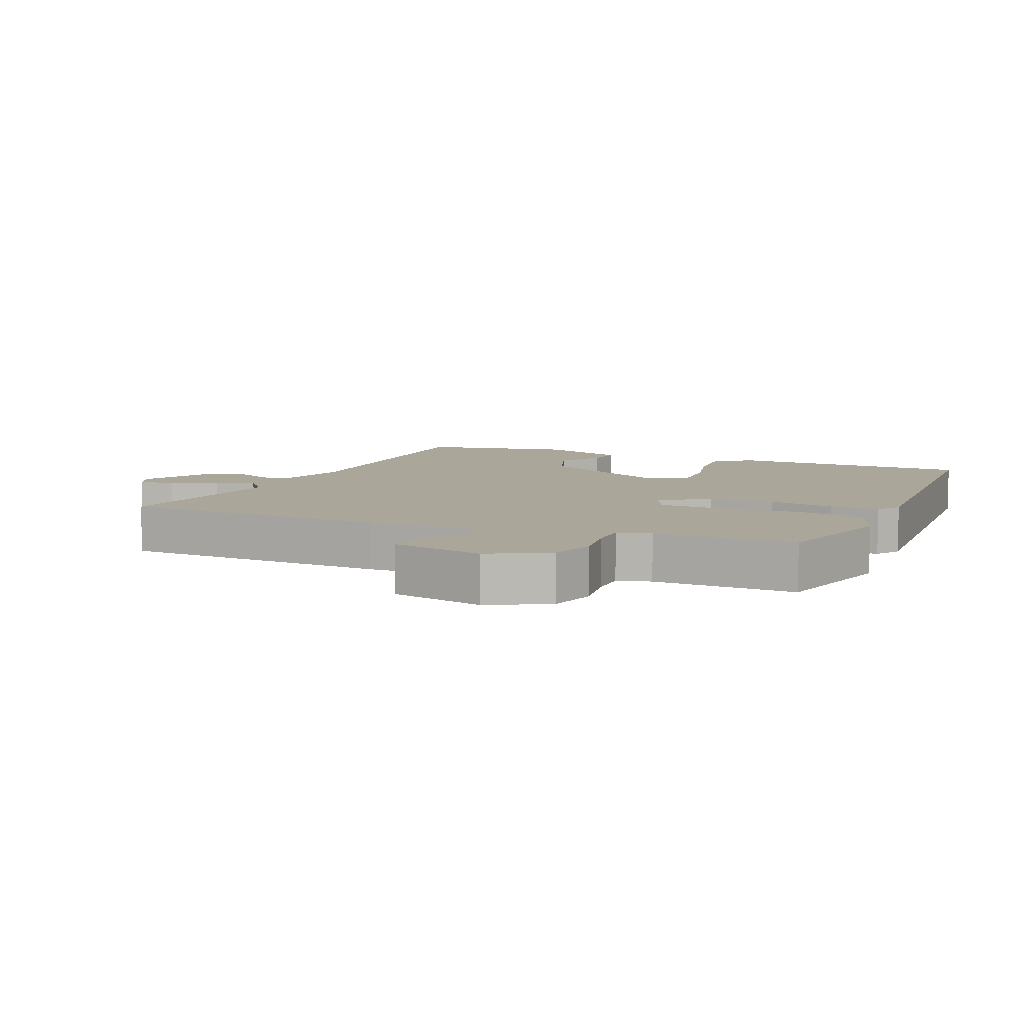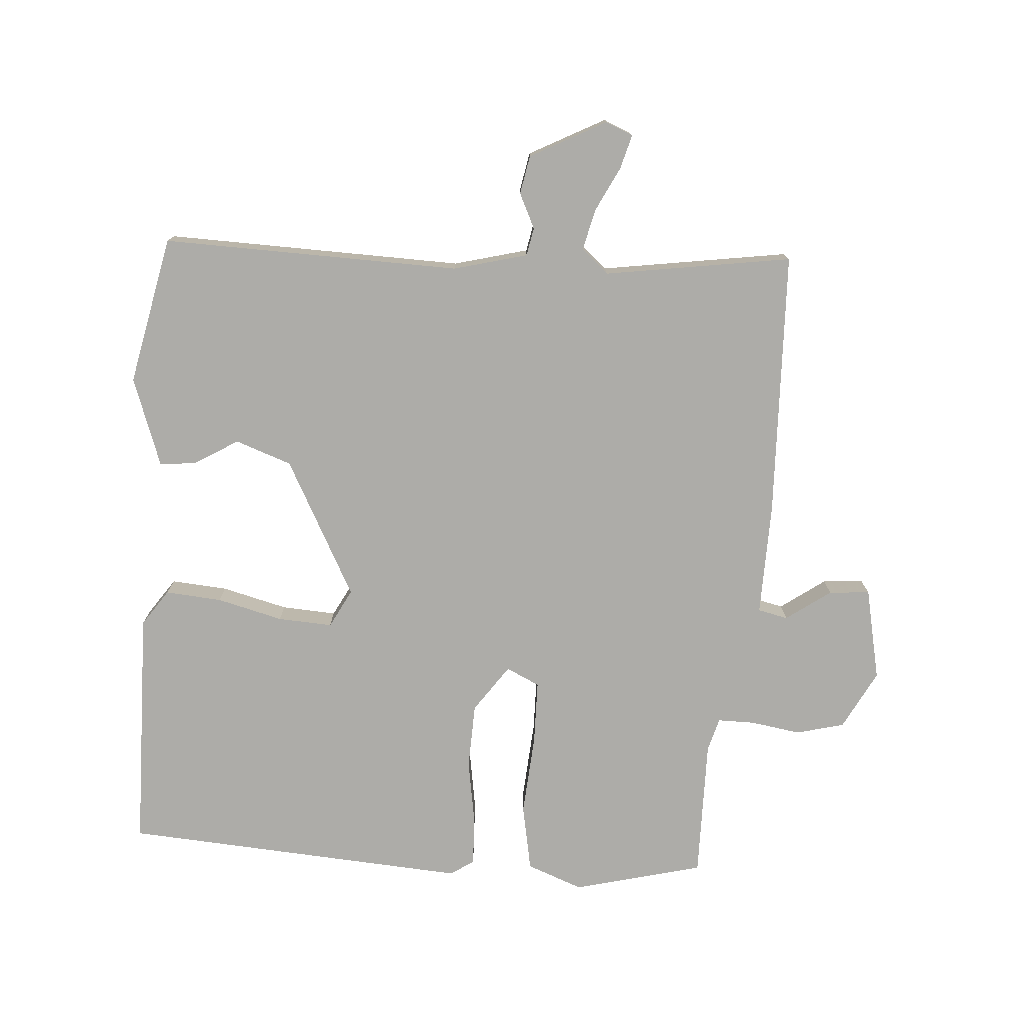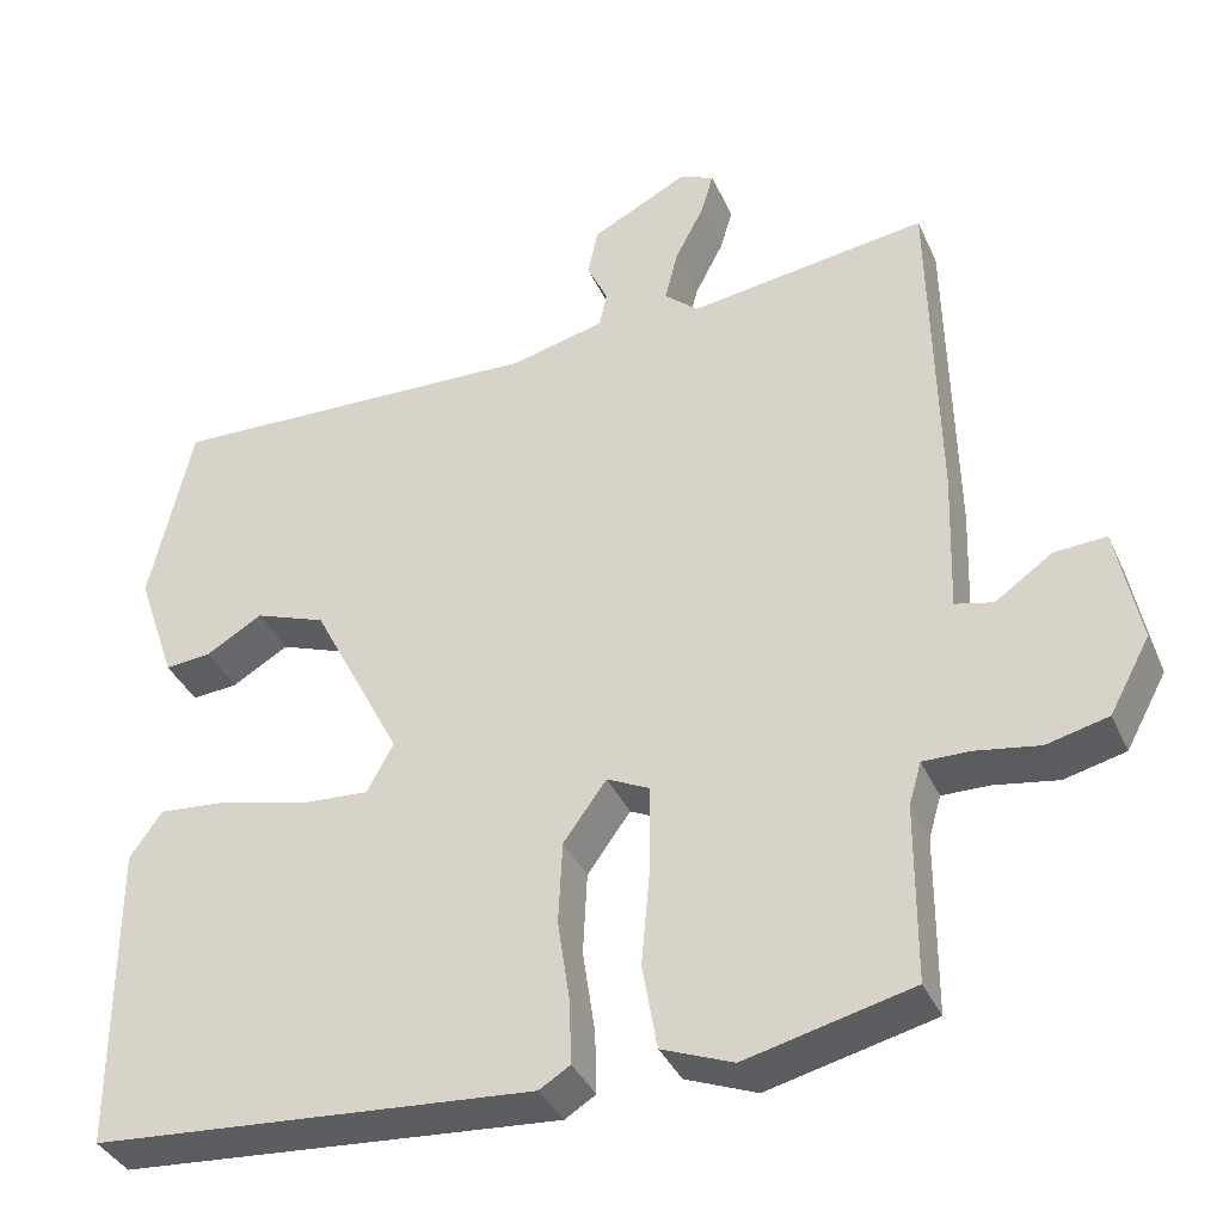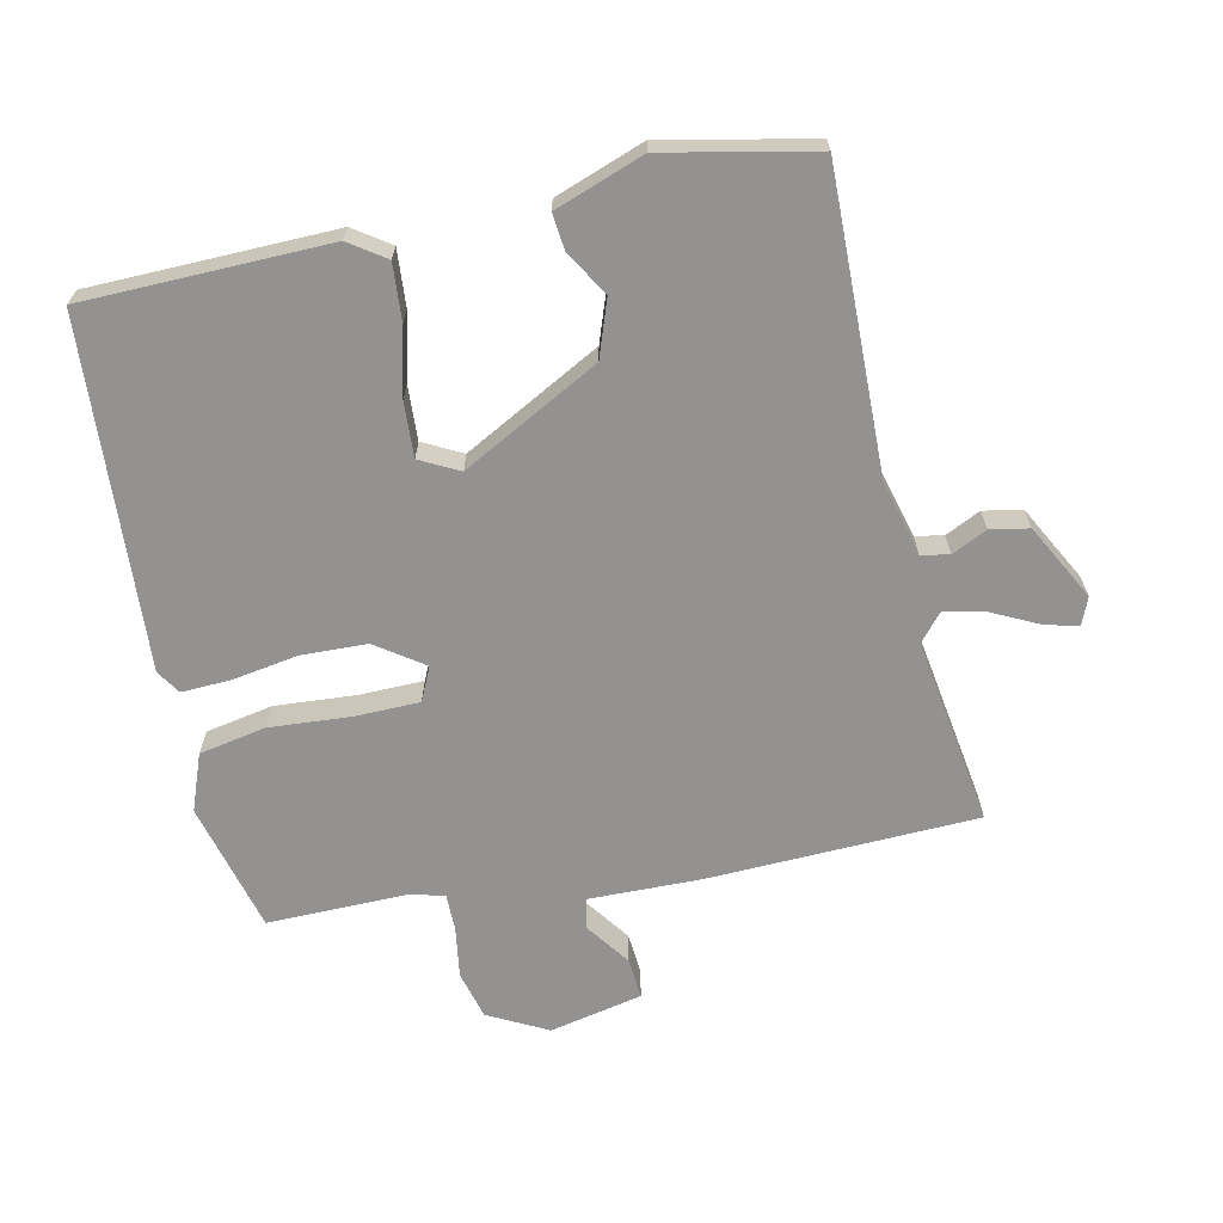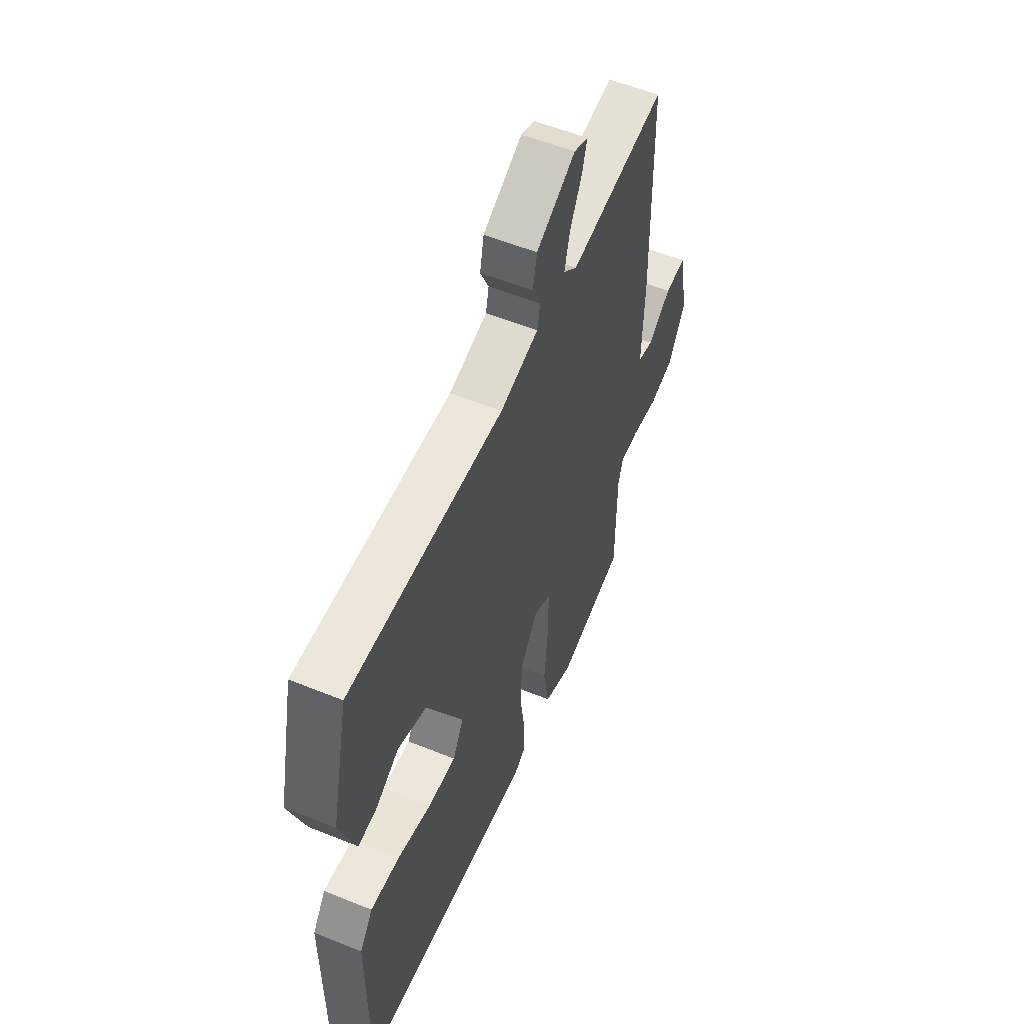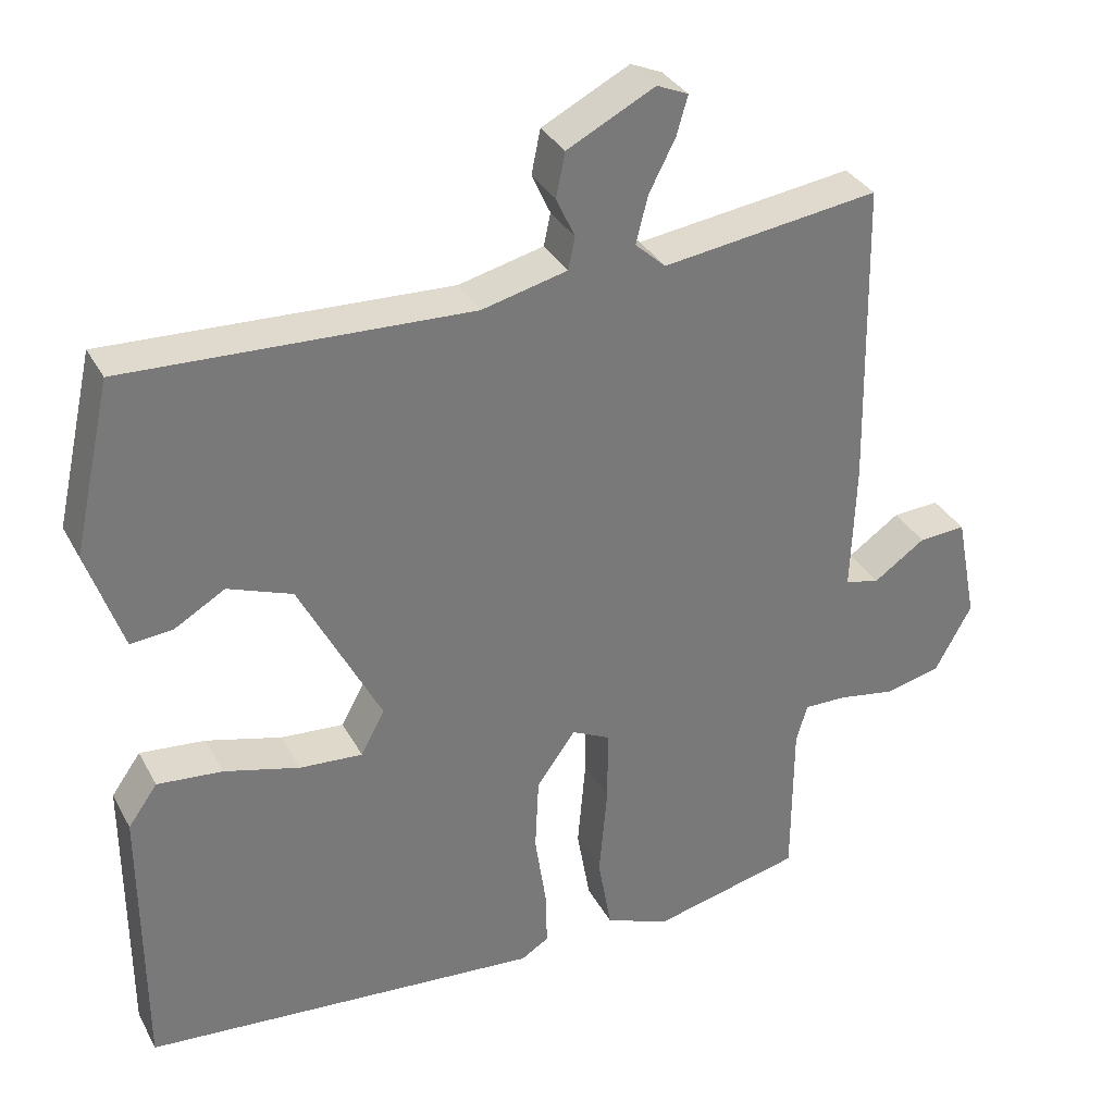
<metadata>
{"format":"obj","ext":"obj","renderer":"f3d","projection":"perspective","resolution":1024,"background":"white","views":[{"elev":7.8,"azim":114.5,"up":"+Y"},{"elev":-76.6,"azim":-3.3,"up":"+Y"},{"elev":-37.3,"azim":22.3,"up":"+Z"},{"elev":-66.4,"azim":-76.9,"up":"+Y"},{"elev":56.0,"azim":-67.0,"up":"+Z"},{"elev":33.4,"azim":-24.7,"up":"+Z"}]}
</metadata>
<code>
v -0.476 0.07 0.523
v -0.017 0.07 0.505
v 0.097 0.07 0.533
v 0.106 0.07 0.576
v 0.081 0.07 0.63
v 0.093 0.07 0.689
v 0.21 0.07 0.749
v 0.252 0.07 0.731
v 0.237 0.07 0.679
v 0.202 0.07 0.611
v 0.186 0.07 0.548
v 0.227 0.07 0.511
v 0.516 0.07 0.551
v 0.524 0.07 0.139
v 0.518 0.07 -0.033
v 0.564 0.07 -0.044
v 0.633 0.07 0.004
v 0.696 0.07 0.008
v 0.724 0.07 -0.135
v 0.675 0.07 -0.225
v 0.601 0.07 -0.243
v 0.524 0.07 -0.23
v 0.467 0.07 -0.229
v 0.452 0.07 -0.28
v 0.451 0.07 -0.496
v 0.251 0.07 -0.544
v 0.165 0.07 -0.51
v 0.147 0.07 -0.407
v 0.158 0.07 -0.283
v 0.158 0.07 -0.184
v 0.107 0.07 -0.159
v 0.055 0.07 -0.231
v 0.05 0.07 -0.331
v 0.065 0.07 -0.432
v 0.067 0.07 -0.508
v 0.03 0.07 -0.531
v -0.503 0.07 -0.488
v -0.504 0.07 -0.114
v -0.465 0.07 -0.059
v -0.378 0.07 -0.067
v -0.277 0.07 -0.094
v -0.193 0.07 -0.1
v -0.161 0.07 -0.041
v -0.27 0.07 0.171
v -0.356 0.07 0.203
v -0.424 0.07 0.163
v -0.48 0.07 0.158
v -0.527 0.07 0.295
v -0.476 0 0.523
v -0.017 0 0.505
v 0.097 0 0.533
v 0.106 0 0.576
v 0.081 0 0.63
v 0.093 0 0.689
v 0.21 0 0.749
v 0.252 0 0.731
v 0.237 0 0.679
v 0.202 0 0.611
v 0.186 0 0.548
v 0.227 0 0.511
v 0.516 0 0.551
v 0.524 0 0.139
v 0.518 0 -0.033
v 0.564 0 -0.044
v 0.633 0 0.004
v 0.696 0 0.008
v 0.724 0 -0.135
v 0.675 0 -0.225
v 0.601 0 -0.243
v 0.524 0 -0.23
v 0.467 0 -0.229
v 0.452 0 -0.28
v 0.451 0 -0.496
v 0.251 0 -0.544
v 0.165 0 -0.51
v 0.147 0 -0.407
v 0.158 0 -0.283
v 0.158 0 -0.184
v 0.107 0 -0.159
v 0.055 0 -0.231
v 0.05 0 -0.331
v 0.065 0 -0.432
v 0.067 0 -0.508
v 0.03 0 -0.531
v -0.503 0 -0.488
v -0.504 0 -0.114
v -0.465 0 -0.059
v -0.378 0 -0.067
v -0.277 0 -0.094
v -0.193 0 -0.1
v -0.161 0 -0.041
v -0.27 0 0.171
v -0.356 0 0.203
v -0.424 0 0.163
v -0.48 0 0.158
v -0.527 0 0.295
f 45 46 47 48
f 44 45 48 1
f 38 39 40 41
f 38 41 42
f 37 38 42
f 36 37 42
f 33 34 35 36
f 32 33 36 42
f 31 32 42 43
f 26 27 28 29
f 24 25 26 29
f 23 24 29 30
f 22 23 30 31
f 16 17 18 19
f 15 16 19 20
f 12 13 14 15
f 11 12 15
f 7 8 9 10
f 7 10 11
f 4 5 6 7
f 3 4 7 11
f 2 3 11 15
f 44 1 2 15
f 22 31 43 44
f 21 22 44
f 15 20 21 44
f 96 95 94 93
f 49 96 93 92
f 89 88 87 86
f 90 89 86
f 90 86 85
f 90 85 84
f 84 83 82 81
f 90 84 81 80
f 91 90 80 79
f 77 76 75 74
f 77 74 73 72
f 78 77 72 71
f 79 78 71 70
f 67 66 65 64
f 68 67 64 63
f 63 62 61 60
f 63 60 59
f 58 57 56 55
f 59 58 55
f 55 54 53 52
f 59 55 52 51
f 63 59 51 50
f 63 50 49 92
f 92 91 79 70
f 92 70 69
f 92 69 68 63
f 1 49 50 2
f 2 50 51 3
f 3 51 52 4
f 4 52 53 5
f 5 53 54 6
f 6 54 55 7
f 7 55 56 8
f 8 56 57 9
f 9 57 58 10
f 10 58 59 11
f 11 59 60 12
f 12 60 61 13
f 13 61 62 14
f 14 62 63 15
f 15 63 64 16
f 16 64 65 17
f 17 65 66 18
f 18 66 67 19
f 19 67 68 20
f 20 68 69 21
f 21 69 70 22
f 22 70 71 23
f 23 71 72 24
f 24 72 73 25
f 25 73 74 26
f 26 74 75 27
f 27 75 76 28
f 28 76 77 29
f 29 77 78 30
f 30 78 79 31
f 31 79 80 32
f 32 80 81 33
f 33 81 82 34
f 34 82 83 35
f 35 83 84 36
f 36 84 85 37
f 37 85 86 38
f 38 86 87 39
f 39 87 88 40
f 40 88 89 41
f 41 89 90 42
f 42 90 91 43
f 43 91 92 44
f 44 92 93 45
f 45 93 94 46
f 46 94 95 47
f 47 95 96 48
f 48 96 49 1

</code>
